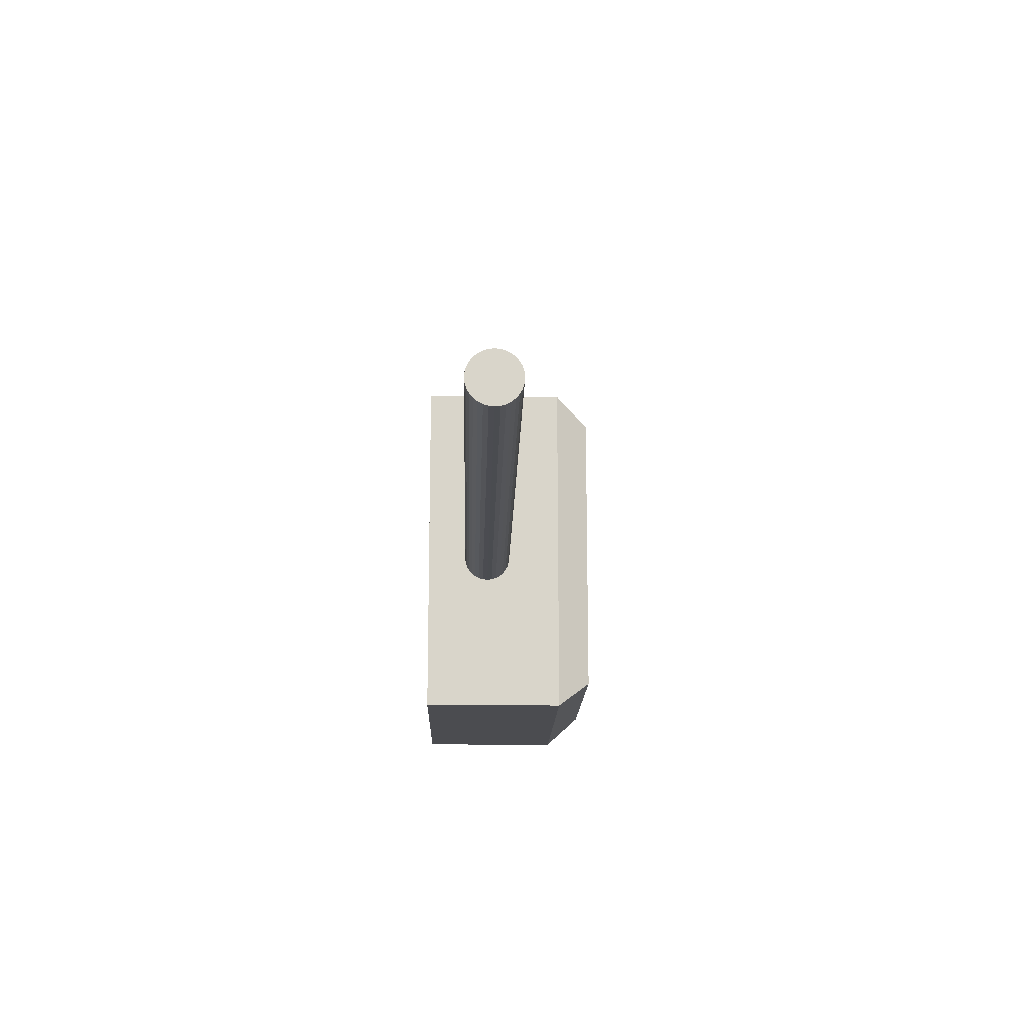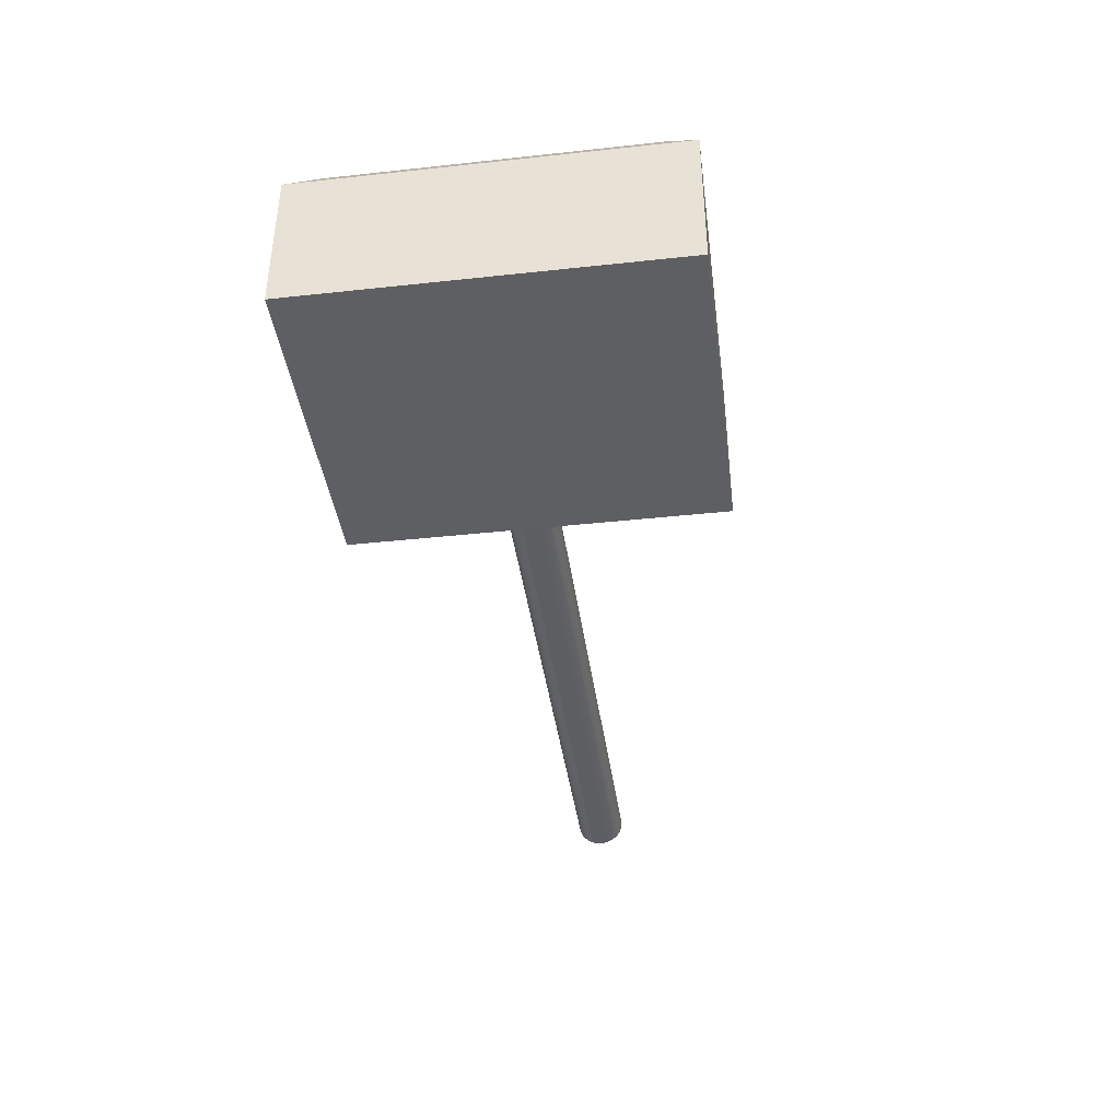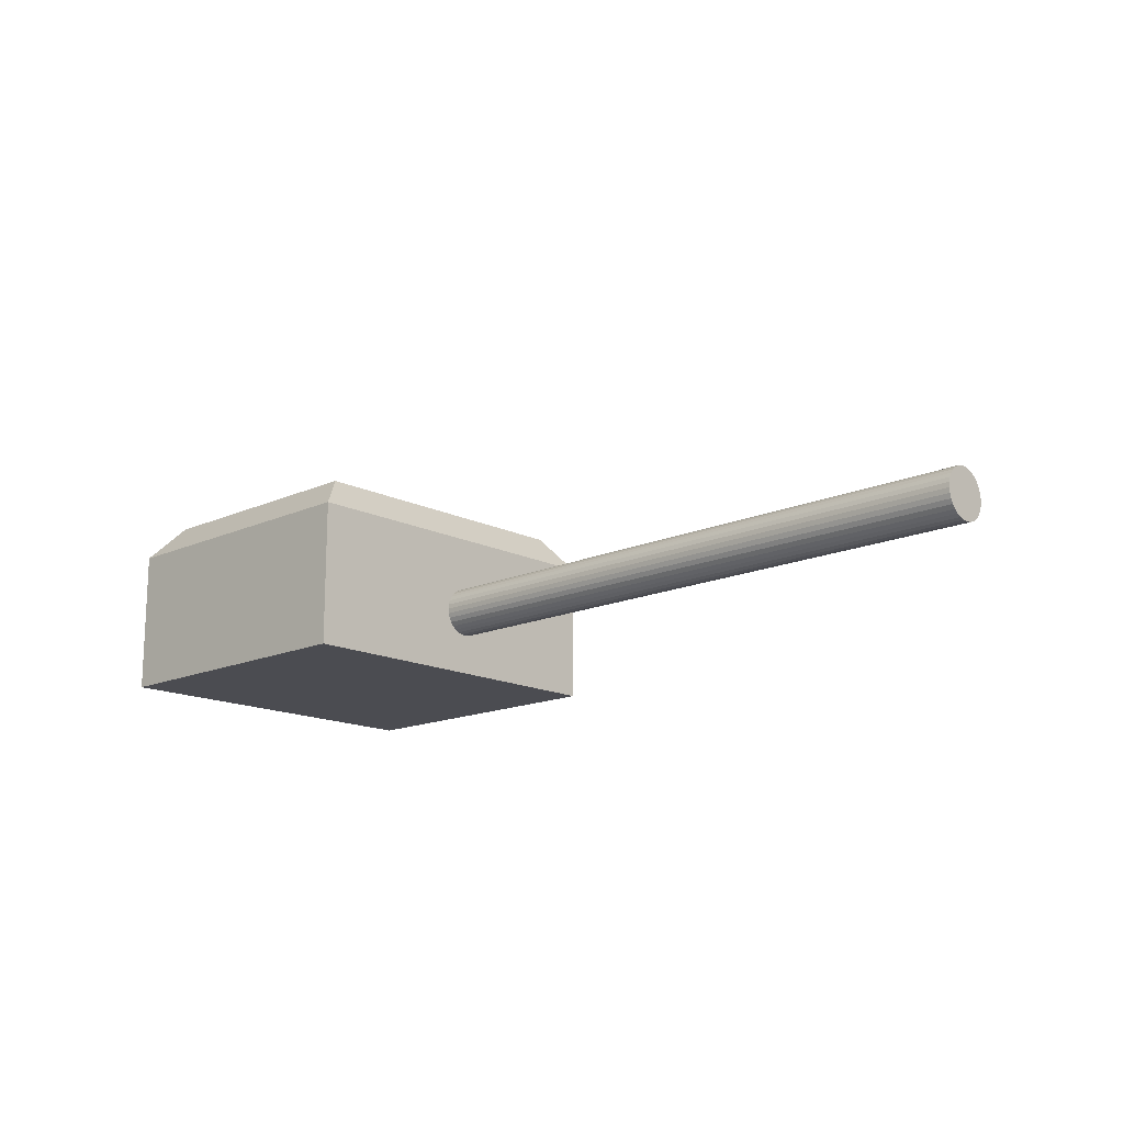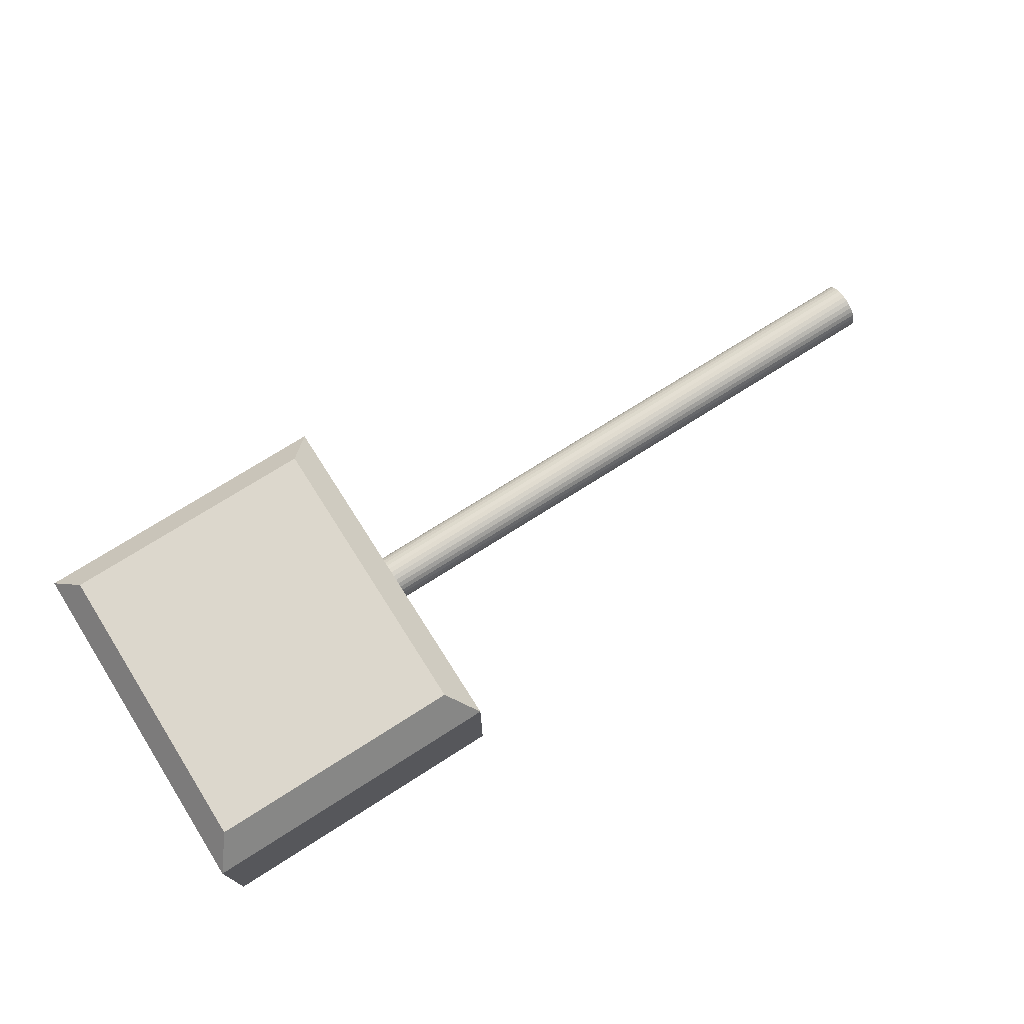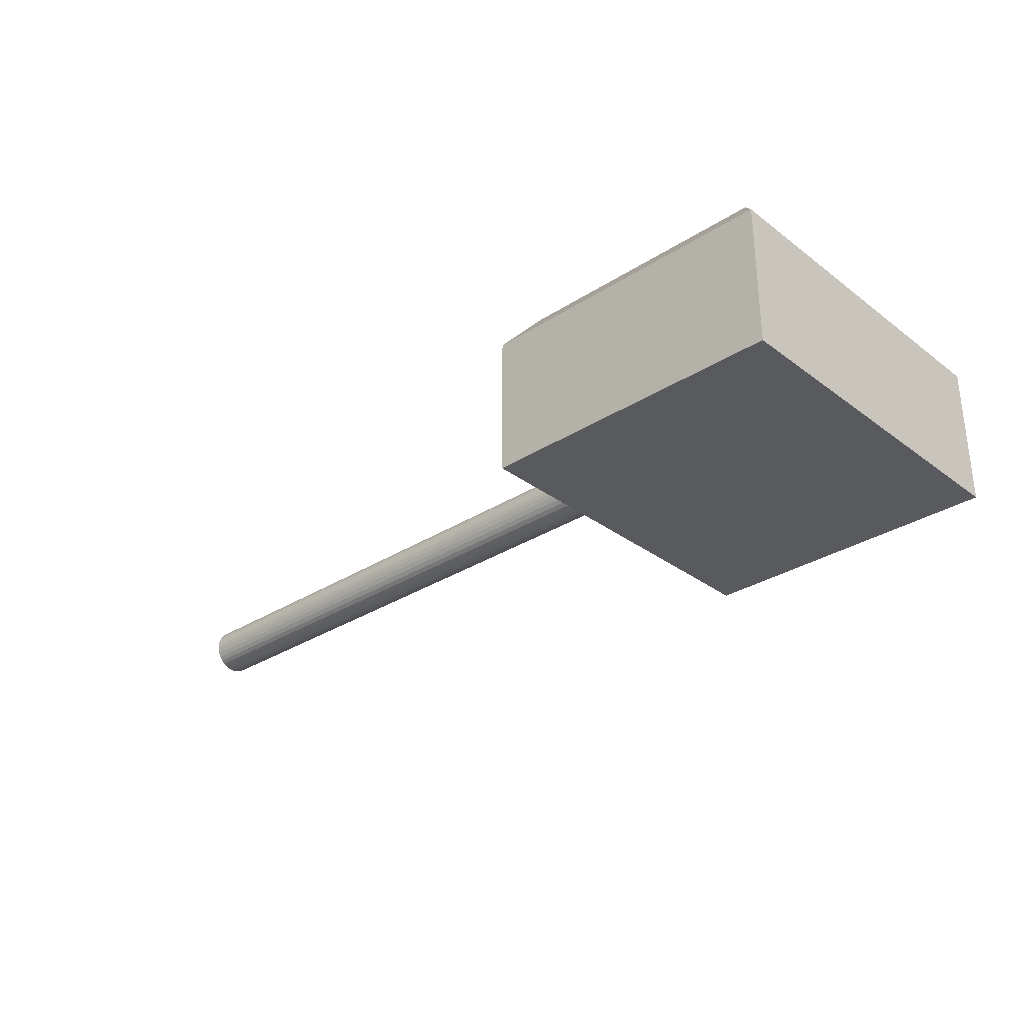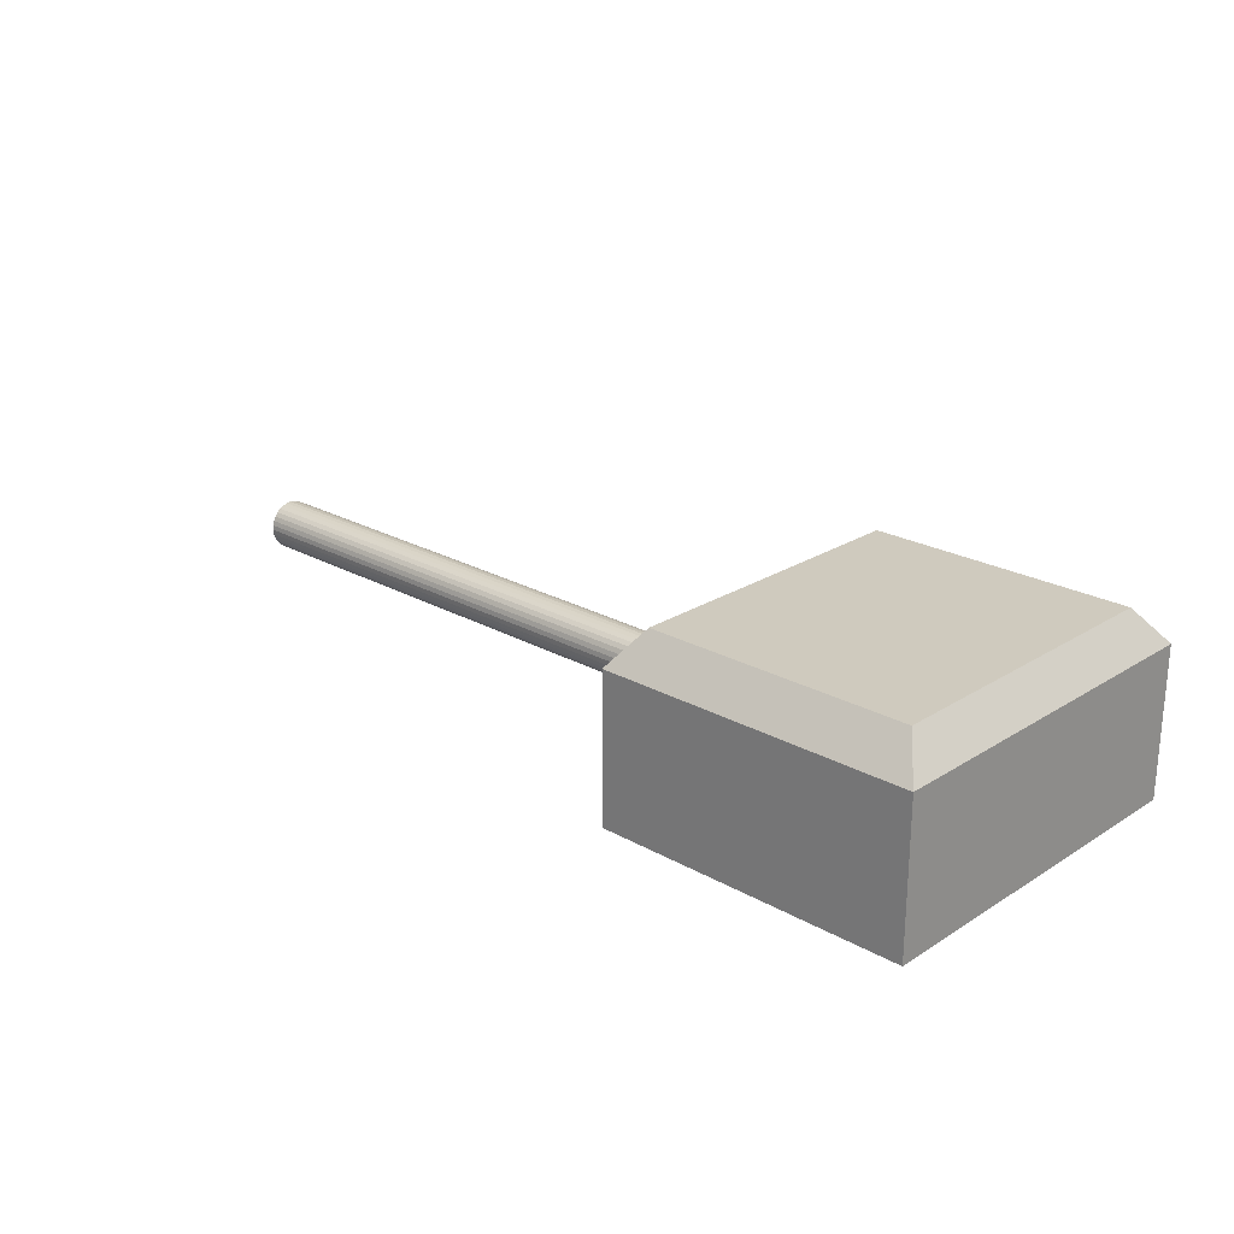
<metadata>
{"format":"obj","ext":"obj","renderer":"f3d","projection":"perspective","resolution":1024,"background":"white","views":[{"elev":-15.2,"azim":88.7,"up":"+Z"},{"elev":-40.2,"azim":-82.4,"up":"+Y"},{"elev":-15.4,"azim":43.5,"up":"+Y"},{"elev":72.9,"azim":-32.5,"up":"+Y"},{"elev":-30.5,"azim":-137.2,"up":"+Y"},{"elev":23.2,"azim":-136.6,"up":"+Y"}]}
</metadata>
<code>
o Cube.005
v -0.4955 1.192 0.6522
v -0.4955 1.676 0.6522
v -0.4955 1.192 -0.5423
v -0.4955 1.676 -0.5423
v 0.5279 1.192 0.6522
v 0.5279 1.676 0.6522
v 0.5279 1.192 -0.5423
v 0.5279 1.676 -0.5423
v -0.414 1.79 0.557
v -0.414 1.79 -0.4472
v 0.4464 1.79 -0.4472
v 0.4464 1.79 0.557
v 0.4999 1.41 -0.06953
v 2.571 1.41 -0.06953
v 0.4999 1.394 -0.06795
v 2.571 1.394 -0.06795
v 0.4999 1.378 -0.06325
v 2.571 1.378 -0.06325
v 0.4999 1.364 -0.05563
v 2.571 1.364 -0.05563
v 0.4999 1.351 -0.04536
v 2.571 1.351 -0.04536
v 0.4999 1.341 -0.03286
v 2.571 1.341 -0.03286
v 0.4999 1.334 -0.0186
v 2.571 1.334 -0.0186
v 0.4999 1.329 -0.003116
v 2.571 1.329 -0.003116
v 0.4999 1.327 0.01298
v 2.571 1.327 0.01298
v 0.4999 1.329 0.02908
v 2.571 1.329 0.02908
v 0.4999 1.334 0.04456
v 2.571 1.334 0.04456
v 0.4999 1.341 0.05882
v 2.571 1.341 0.05882
v 0.4999 1.351 0.07133
v 2.571 1.351 0.07133
v 0.4999 1.364 0.08159
v 2.571 1.364 0.08159
v 0.4999 1.378 0.08921
v 2.571 1.378 0.08921
v 0.4999 1.394 0.09391
v 2.571 1.394 0.09391
v 0.4999 1.41 0.09549
v 2.571 1.41 0.09549
v 0.4999 1.426 0.09391
v 2.571 1.426 0.09391
v 0.4999 1.441 0.08921
v 2.571 1.441 0.08921
v 0.4999 1.456 0.08159
v 2.571 1.456 0.08159
v 0.4999 1.468 0.07133
v 2.571 1.468 0.07133
v 0.4999 1.478 0.05882
v 2.571 1.478 0.05882
v 0.4999 1.486 0.04456
v 2.571 1.486 0.04456
v 0.4999 1.491 0.02908
v 2.571 1.491 0.02908
v 0.4999 1.492 0.01298
v 2.571 1.492 0.01298
v 0.4999 1.491 -0.003116
v 2.571 1.491 -0.003116
v 0.4999 1.486 -0.0186
v 2.571 1.486 -0.0186
v 0.4999 1.478 -0.03286
v 2.571 1.478 -0.03286
v 0.4999 1.468 -0.04536
v 2.571 1.468 -0.04536
v 0.4999 1.456 -0.05563
v 2.571 1.456 -0.05563
v 0.4999 1.441 -0.06325
v 2.571 1.441 -0.06325
v 0.4999 1.426 -0.06795
v 2.571 1.426 -0.06795
f 2 3 1
f 4 7 3
f 8 5 7
f 6 1 5
f 7 1 3
f 2 10 4
f 10 12 11
f 6 9 2
f 4 11 8
f 8 12 6
f 13 16 15
f 16 17 15
f 18 19 17
f 20 21 19
f 22 23 21
f 24 25 23
f 26 27 25
f 28 29 27
f 30 31 29
f 32 33 31
f 34 35 33
f 36 37 35
f 38 39 37
f 40 41 39
f 42 43 41
f 43 46 45
f 46 47 45
f 48 49 47
f 50 51 49
f 52 53 51
f 54 55 53
f 56 57 55
f 57 60 59
f 60 61 59
f 62 63 61
f 64 65 63
f 66 67 65
f 68 69 67
f 70 71 69
f 72 73 71
f 66 50 34
f 74 75 73
f 76 13 75
f 27 43 59
f 2 4 3
f 4 8 7
f 8 6 5
f 6 2 1
f 7 5 1
f 2 9 10
f 10 9 12
f 6 12 9
f 4 10 11
f 8 11 12
f 13 14 16
f 16 18 17
f 18 20 19
f 20 22 21
f 22 24 23
f 24 26 25
f 26 28 27
f 28 30 29
f 30 32 31
f 32 34 33
f 34 36 35
f 36 38 37
f 38 40 39
f 40 42 41
f 42 44 43
f 43 44 46
f 46 48 47
f 48 50 49
f 50 52 51
f 52 54 53
f 54 56 55
f 56 58 57
f 57 58 60
f 60 62 61
f 62 64 63
f 64 66 65
f 66 68 67
f 68 70 69
f 70 72 71
f 72 74 73
f 18 16 14
f 14 76 74
f 74 72 70
f 70 68 74
f 68 66 74
f 66 64 62
f 62 60 66
f 60 58 66
f 58 56 54
f 54 52 58
f 52 50 58
f 50 48 46
f 46 44 50
f 44 42 50
f 42 40 38
f 38 36 34
f 34 32 26
f 32 30 26
f 30 28 26
f 26 24 22
f 22 20 18
f 18 14 66
f 14 74 66
f 42 38 50
f 38 34 50
f 26 22 34
f 22 18 34
f 66 58 50
f 18 66 34
f 74 76 75
f 76 14 13
f 75 13 15
f 15 17 19
f 19 21 23
f 23 25 27
f 27 29 31
f 31 33 35
f 35 37 39
f 39 41 43
f 43 45 47
f 47 49 51
f 51 53 59
f 53 55 59
f 55 57 59
f 59 61 63
f 63 65 67
f 67 69 75
f 69 71 75
f 71 73 75
f 75 15 27
f 15 19 27
f 19 23 27
f 27 31 43
f 31 35 43
f 35 39 43
f 43 47 51
f 59 63 75
f 63 67 75
f 43 51 59
f 75 27 59

</code>
